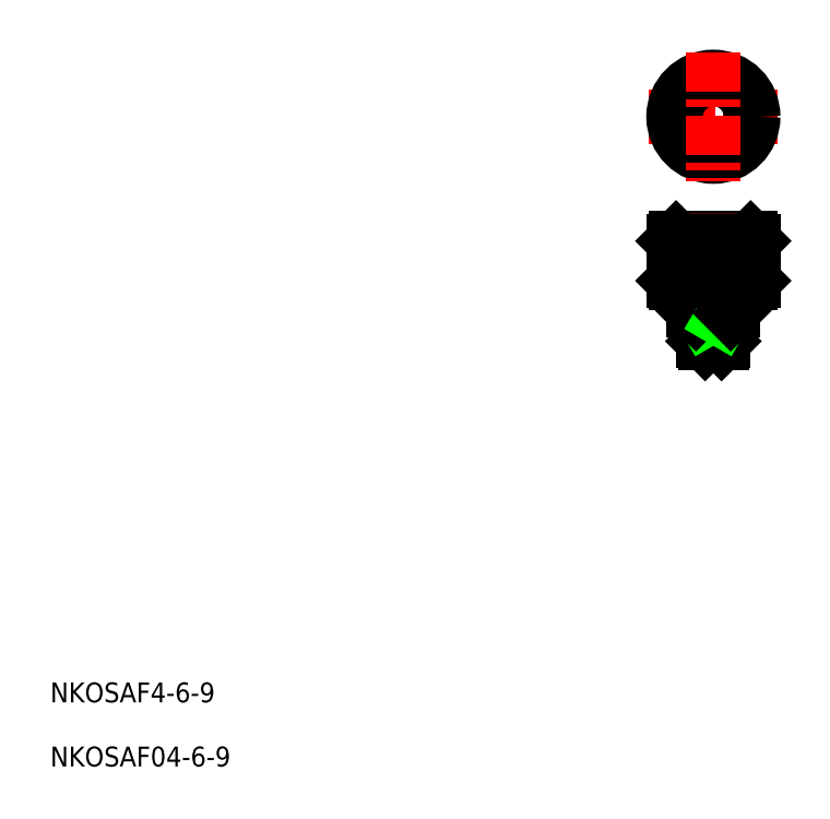
<metadata>
{"format":"dxf","ext":"dxf","renderer":"ezdxf+matplotlib","layout":"modelspace","background":"white","min_lineweight":24,"dpi":150}
</metadata>
<code>
0
SECTION
2
ENTITIES
0
LINE
8
CENTER
10
157.3
20
141.1
30
0
11
131.3
21
141.1
31
0
0
LINE
8
0
10
136.8
20
116.6
30
0
11
151.8
21
116.6
31
0
0
LINE
8
0
10
151.8
20
107.6
30
0
11
136.8
21
107.6
31
0
0
LINE
8
0
10
136.3
20
116.1
30
0
11
152.3
21
116.1
31
0
0
LINE
8
0
10
136.3
20
108.1
30
0
11
152.3
21
108.1
31
0
0
CIRCLE
8
0
10
144.3
20
141.1
30
0
40
8
0
CIRCLE
8
0
10
144.3
20
141.1
30
0
40
7.6
0
LINE
8
CENTER
10
144.3
20
154.1
30
0
11
144.3
21
128.1
31
0
0
TEXT
8
0
10
10.89
20
23.27
30
0
40
4
1
NKOSAF4-6-9
0
TEXT
8
0
10
10.89
20
10.37
30
0
40
4
1
NKOSAF04-6-9
0
LINE
8
CENTER
10
144.3
20
121.6
30
0
11
144.3
21
90.58
31
0
0
LINE
8
0
10
142.6
20
100.4
30
0
11
142.6
21
95.58
31
0
0
LINE
8
0
10
145.9
20
100.4
30
0
11
145.9
21
95.58
31
0
0
LINE
8
0
10
146.3
20
101.6
30
0
11
146.3
21
95.93
31
0
0
LINE
8
0
10
142.3
20
101.6
30
0
11
142.3
21
95.93
31
0
0
LINE
8
0
10
142.3
20
95.93
30
0
11
146.3
21
95.93
31
0
0
LINE
8
0
10
142.6
20
95.58
30
0
11
145.9
21
95.58
31
0
0
LINE
8
0
10
142.3
20
95.93
30
0
11
142.6
21
95.58
31
0
0
LINE
8
0
10
143.4
20
95.58
30
0
11
143.4
21
95.58
31
0
0
LINE
8
0
10
144.3
20
95.58
30
0
11
144.3
21
95.58
31
0
0
LINE
8
0
10
146.3
20
95.93
30
0
11
145.9
21
95.58
31
0
0
LINE
8
0
10
136.3
20
108.1
30
0
11
136.8
21
107.6
31
0
0
LINE
8
0
10
136.3
20
108.1
30
0
11
136.3
21
116.1
31
0
0
LINE
8
0
10
136.8
20
116.6
30
0
11
136.3
21
116.1
31
0
0
LINE
8
0
10
142.3
20
100.4
30
0
11
146.3
21
100.4
31
0
0
LINE
8
0
10
140.8
20
101.6
30
0
11
147.8
21
101.6
31
0
0
LINE
8
0
10
140.3
20
102.1
30
0
11
148.3
21
102.1
31
0
0
LINE
8
0
10
140.3
20
107.6
30
0
11
140.3
21
102.1
31
0
0
LINE
8
0
10
142.3
20
101
30
0
11
142.6
21
100.4
31
0
0
LINE
8
0
10
140.3
20
102.1
30
0
11
140.8
21
101.6
31
0
0
LINE
8
0
10
139.3
20
108.1
30
0
11
139.3
21
116.1
31
0
0
LINE
8
0
10
138.3
20
108.1
30
0
11
138.3
21
116.1
31
0
0
LINE
8
0
10
139.3
20
108.1
30
0
11
139.3
21
116.1
31
0
0
LINE
8
0
10
137.3
20
108.1
30
0
11
137.3
21
116.1
31
0
0
LINE
8
0
10
142.3
20
108.1
30
0
11
142.3
21
116.1
31
0
0
LINE
8
0
10
140.3
20
108.1
30
0
11
140.3
21
116.1
31
0
0
LINE
8
0
10
141.3
20
108.1
30
0
11
141.3
21
116.1
31
0
0
LINE
8
0
10
140.3
20
108.1
30
0
11
140.3
21
116.1
31
0
0
LINE
8
0
10
148.3
20
102.1
30
0
11
148.3
21
107.6
31
0
0
LINE
8
0
10
146.3
20
101
30
0
11
145.9
21
100.4
31
0
0
LINE
8
0
10
147.8
20
101.6
30
0
11
148.3
21
102.1
31
0
0
LINE
8
0
10
145.3
20
108.1
30
0
11
145.3
21
116.1
31
0
0
LINE
8
0
10
143.3
20
108.1
30
0
11
143.3
21
116.1
31
0
0
LINE
8
0
10
148.3
20
108.1
30
0
11
148.3
21
116.1
31
0
0
LINE
8
0
10
146.3
20
108.1
30
0
11
146.3
21
116.1
31
0
0
LINE
8
0
10
147.3
20
108.1
30
0
11
147.3
21
116.1
31
0
0
LINE
8
0
10
151.3
20
108.1
30
0
11
151.3
21
116.1
31
0
0
LINE
8
0
10
150.3
20
108.1
30
0
11
150.3
21
116.1
31
0
0
LINE
8
0
10
150.3
20
108.1
30
0
11
150.3
21
116.1
31
0
0
LINE
8
0
10
149.3
20
108.1
30
0
11
149.3
21
116.1
31
0
0
LINE
8
0
10
149.3
20
108.1
30
0
11
149.3
21
116.1
31
0
0
LINE
8
0
10
152.3
20
108.1
30
0
11
152.3
21
116.1
31
0
0
LINE
8
0
10
151.8
20
107.6
30
0
11
152.3
21
108.1
31
0
0
LINE
8
0
10
151.8
20
116.6
30
0
11
152.3
21
116.1
31
0
0
ENDSEC
0
EOF

</code>
